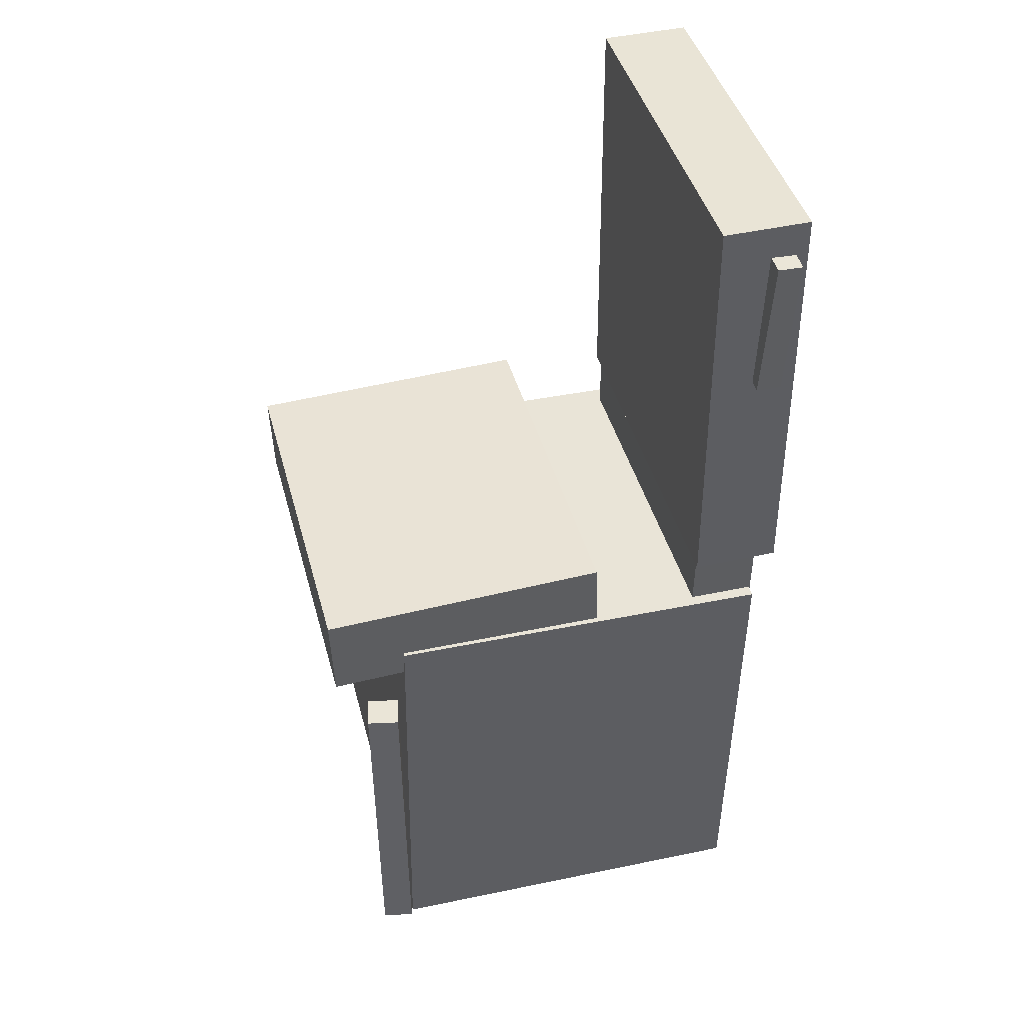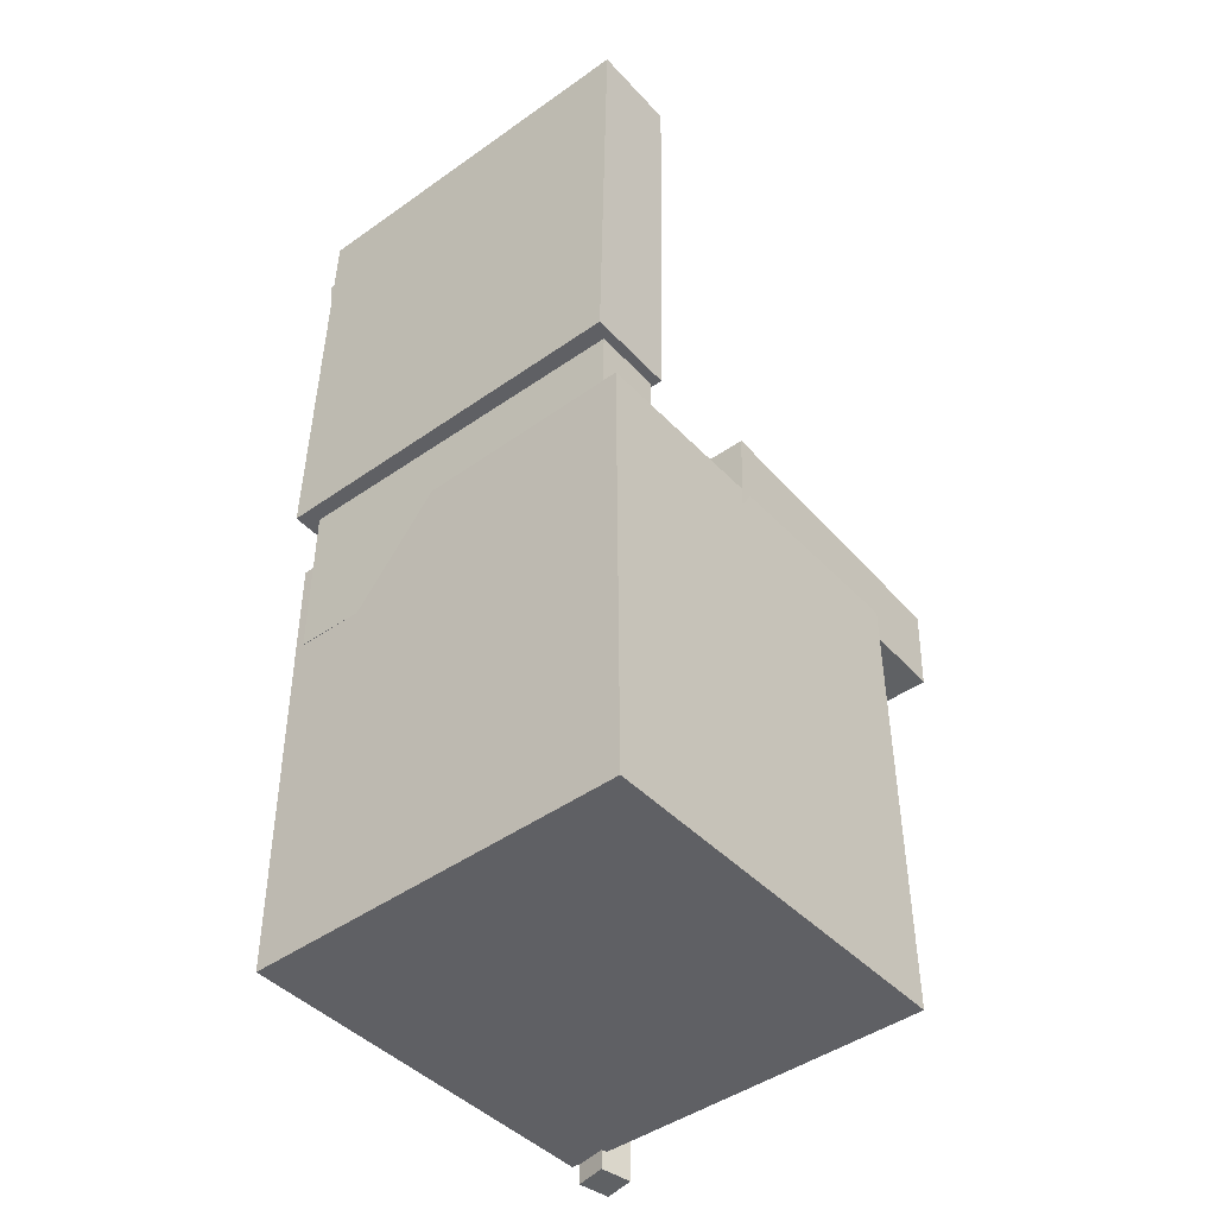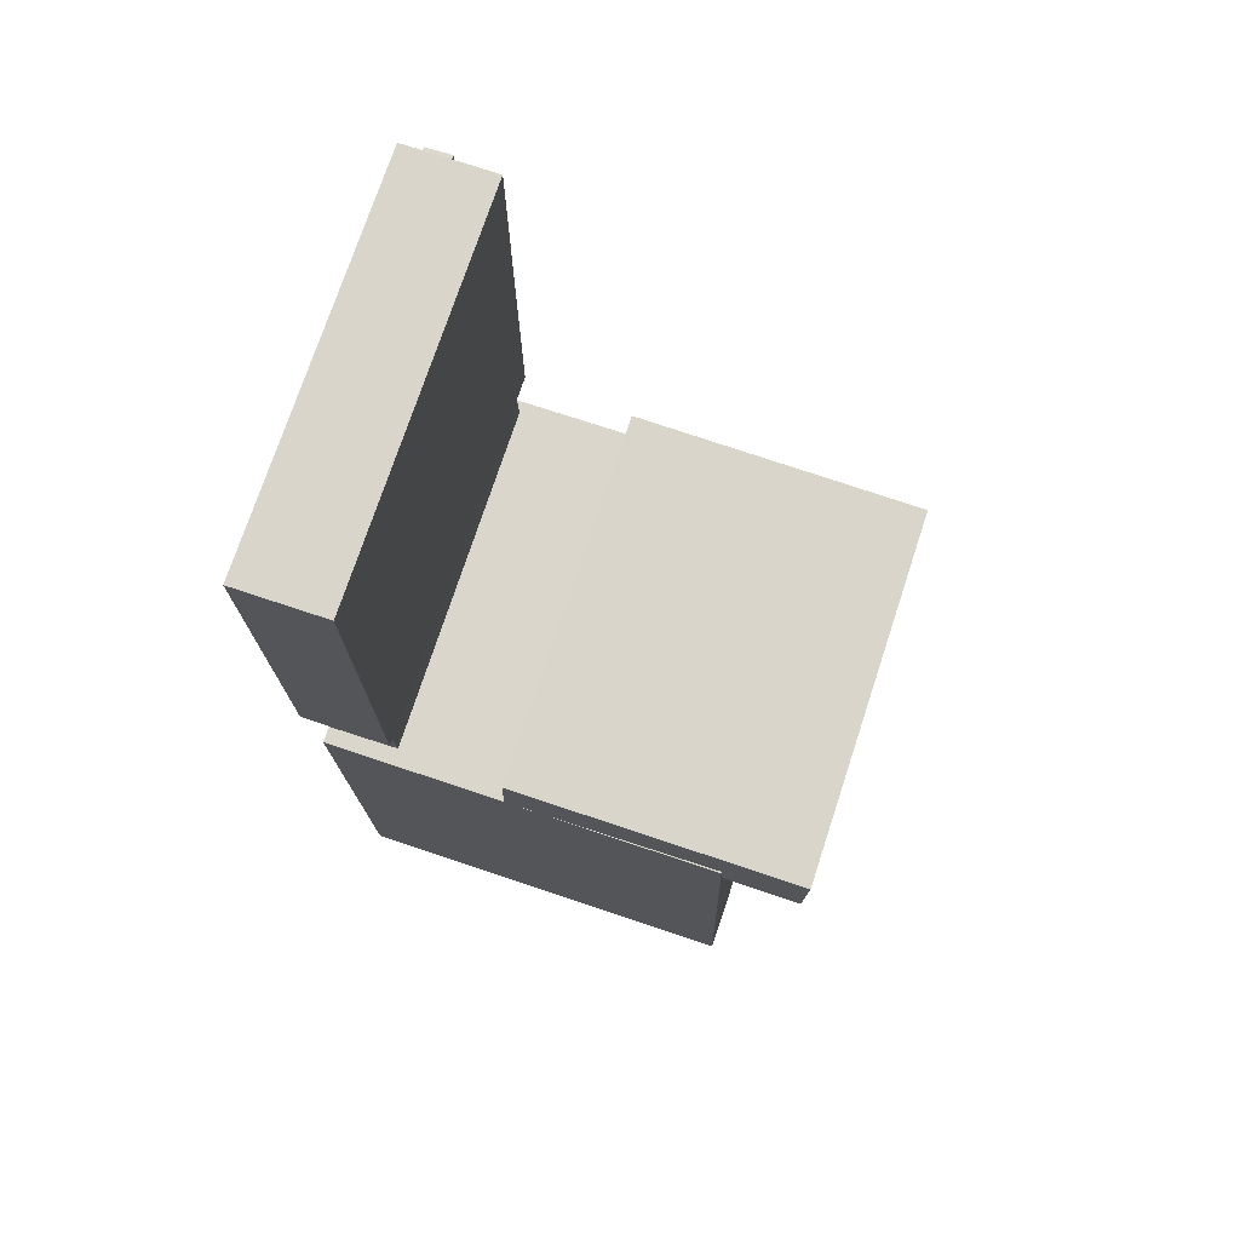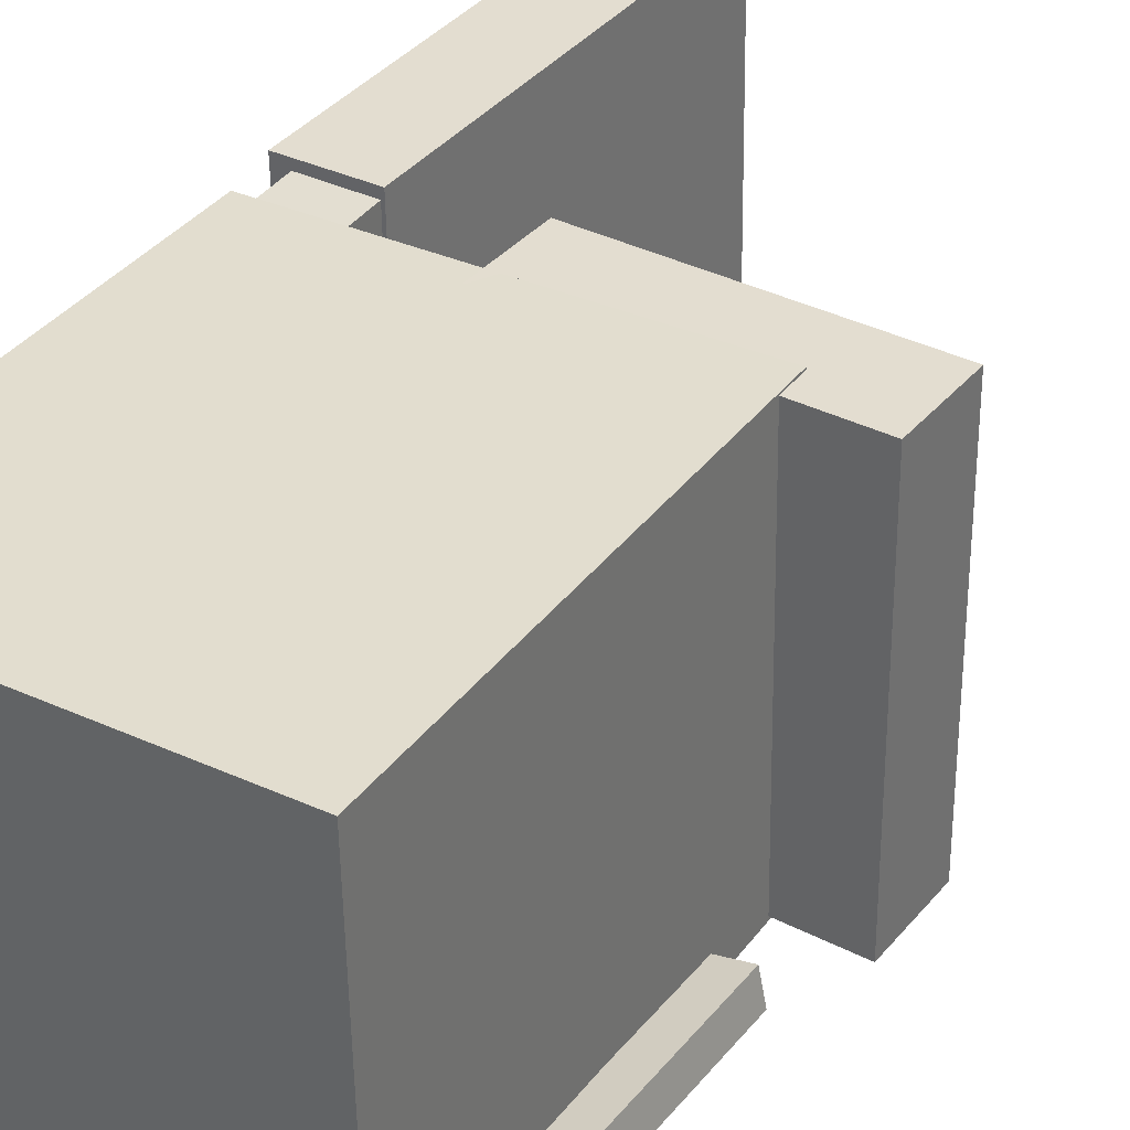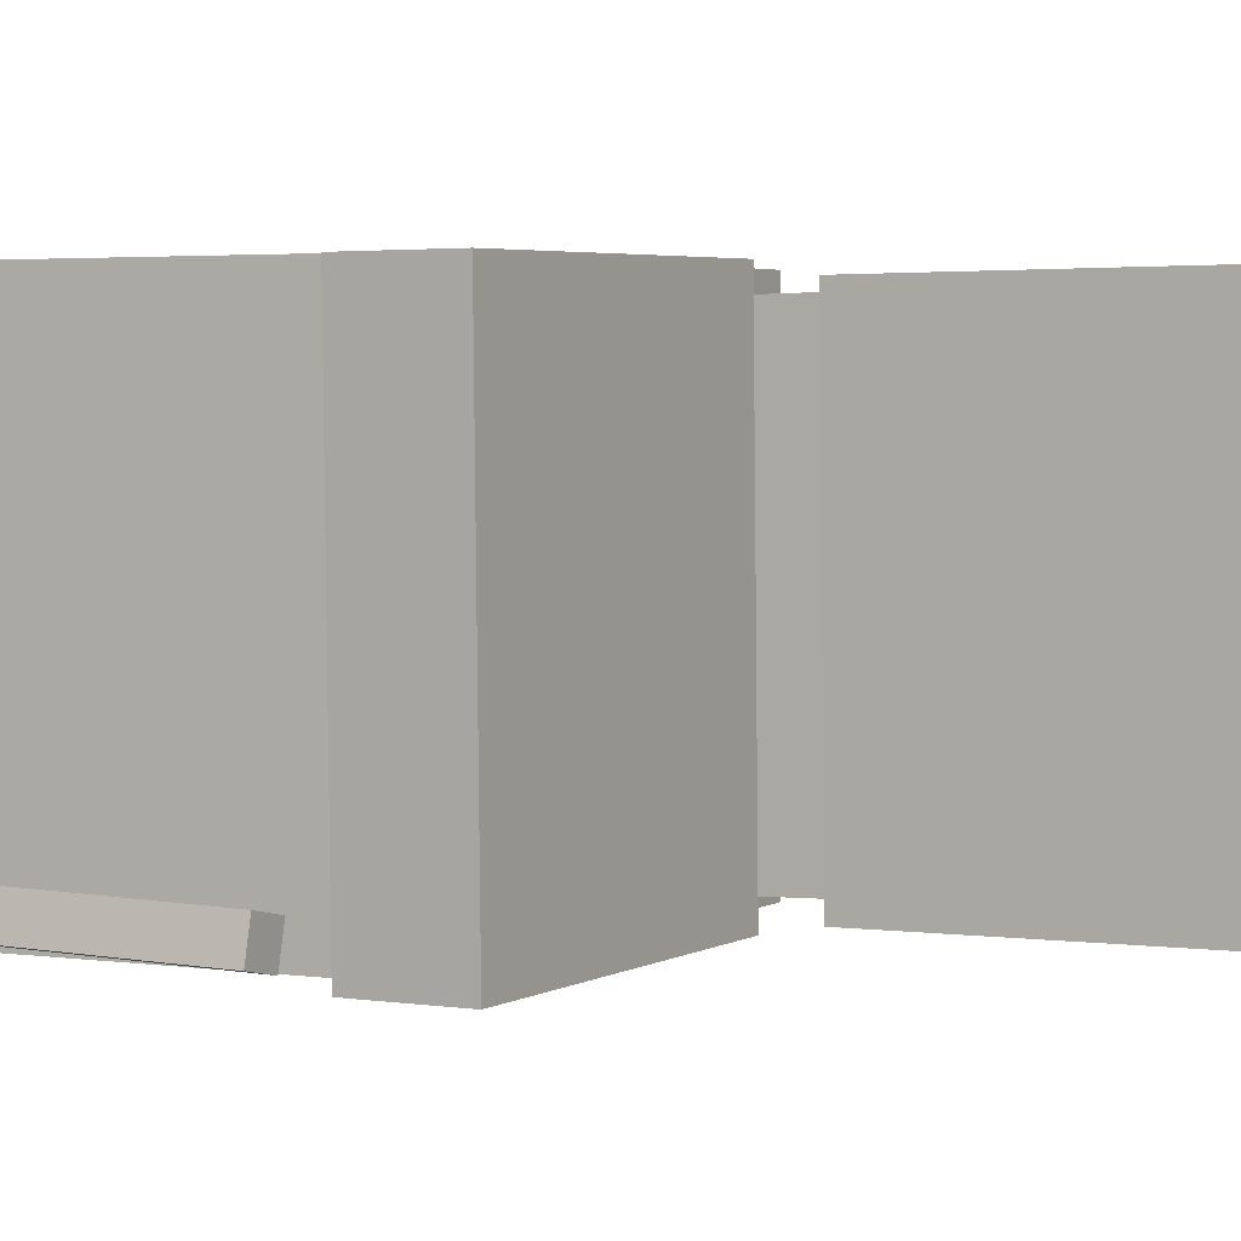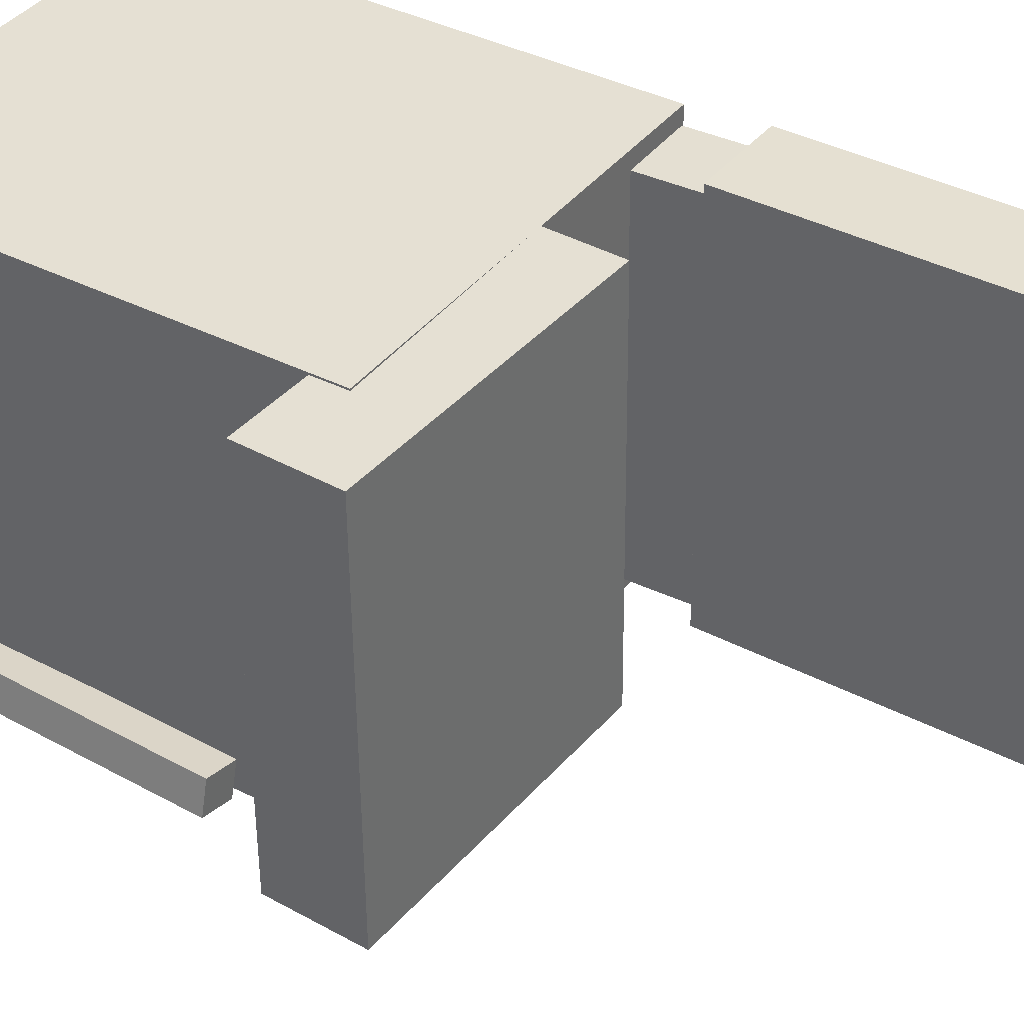
<metadata>
{"format":"obj","ext":"obj","renderer":"f3d","projection":"perspective","resolution":1024,"background":"white","views":[{"elev":43.7,"azim":164.9,"up":"+Y"},{"elev":-45.4,"azim":-50.8,"up":"+Y"},{"elev":73.6,"azim":18.0,"up":"+Y"},{"elev":35.2,"azim":32.7,"up":"+Z"},{"elev":4.1,"azim":118.2,"up":"+Z"},{"elev":38.8,"azim":124.0,"up":"+Z"}]}
</metadata>
<code>
v -0.1927 0.3775 -0.1796
v -0.1937 0.3864 0.1114
v -0.1709 0.3784 -0.1796
v -0.1719 0.3873 0.1114
v -0.1873 0.2478 -0.1756
v -0.1883 0.2567 0.1154
v -0.1655 0.2487 -0.1756
v -0.1664 0.2576 0.1154
f 1.0 7.0 5.0
f 1.0 3.0 7.0
f 1.0 4.0 3.0
f 1.0 2.0 4.0
f 3.0 8.0 7.0
f 3.0 4.0 8.0
f 5.0 7.0 8.0
f 5.0 8.0 6.0
f 1.0 5.0 6.0
f 1.0 6.0 2.0
f 2.0 6.0 8.0
f 2.0 8.0 4.0
v -0.03522 -0.03381 -0.1599
v -0.03643 -0.038 0.1676
v -0.0328 0.04387 -0.1589
v -0.03401 0.03969 0.1686
v 0.2187 -0.04175 -0.1591
v 0.2175 -0.04593 0.1685
v 0.2212 0.03594 -0.1581
v 0.22 0.03176 0.1695
f 9.0 15.0 13.0
f 9.0 11.0 15.0
f 9.0 12.0 11.0
f 9.0 10.0 12.0
f 11.0 16.0 15.0
f 11.0 12.0 16.0
f 13.0 15.0 16.0
f 13.0 16.0 14.0
f 9.0 13.0 14.0
f 9.0 14.0 10.0
f 10.0 14.0 16.0
f 10.0 16.0 12.0
v -0.1274 0.4085 -0.1618
v -0.1298 0.4031 0.1684
v -0.1288 0.034 -0.1679
v -0.1312 0.02861 0.1622
v -0.2034 0.4087 -0.1623
v -0.2058 0.4034 0.1678
v -0.2048 0.03428 -0.1684
v -0.2071 0.0289 0.1617
f 17.0 23.0 21.0
f 17.0 19.0 23.0
f 17.0 20.0 19.0
f 17.0 18.0 20.0
f 19.0 24.0 23.0
f 19.0 20.0 24.0
f 21.0 23.0 24.0
f 21.0 24.0 22.0
f 17.0 21.0 22.0
f 17.0 22.0 18.0
f 18.0 22.0 24.0
f 18.0 24.0 20.0
v 0.1603 -0.4301 -0.1587
v 0.163 -0.1063 -0.1624
v 0.1884 -0.4303 -0.1525
v 0.1911 -0.1064 -0.1562
v 0.1544 -0.4298 -0.1314
v 0.1571 -0.1059 -0.1351
v 0.1824 -0.4299 -0.1252
v 0.1851 -0.1061 -0.129
f 25.0 31.0 29.0
f 25.0 27.0 31.0
f 25.0 28.0 27.0
f 25.0 26.0 28.0
f 27.0 32.0 31.0
f 27.0 28.0 32.0
f 29.0 31.0 32.0
f 29.0 32.0 30.0
f 25.0 29.0 30.0
f 25.0 30.0 26.0
f 26.0 30.0 32.0
f 26.0 32.0 28.0
v -0.1965 0.2237 -0.1489
v -0.197 0.2148 0.159
v -0.1381 0.2252 -0.1487
v -0.1386 0.2163 0.1591
v -0.1881 -0.107 -0.1584
v -0.1886 -0.1159 0.1494
v -0.1297 -0.1055 -0.1583
v -0.1302 -0.1144 0.1496
f 33.0 39.0 37.0
f 33.0 35.0 39.0
f 33.0 36.0 35.0
f 33.0 34.0 36.0
f 35.0 40.0 39.0
f 35.0 36.0 40.0
f 37.0 39.0 40.0
f 37.0 40.0 38.0
f 33.0 37.0 38.0
f 33.0 38.0 34.0
f 34.0 38.0 40.0
f 34.0 40.0 36.0
v -0.1928 -0.02285 0.1659
v -0.1859 -0.4209 0.1626
v 0.1493 -0.01694 0.17
v 0.1562 -0.415 0.1667
v -0.1889 -0.02002 -0.1664
v -0.182 -0.4181 -0.1697
v 0.1532 -0.01411 -0.1623
v 0.1601 -0.4122 -0.1656
f 41.0 47.0 45.0
f 41.0 43.0 47.0
f 41.0 44.0 43.0
f 41.0 42.0 44.0
f 43.0 48.0 47.0
f 43.0 44.0 48.0
f 45.0 47.0 48.0
f 45.0 48.0 46.0
f 41.0 45.0 46.0
f 41.0 46.0 42.0
f 42.0 46.0 48.0
f 42.0 48.0 44.0

</code>
